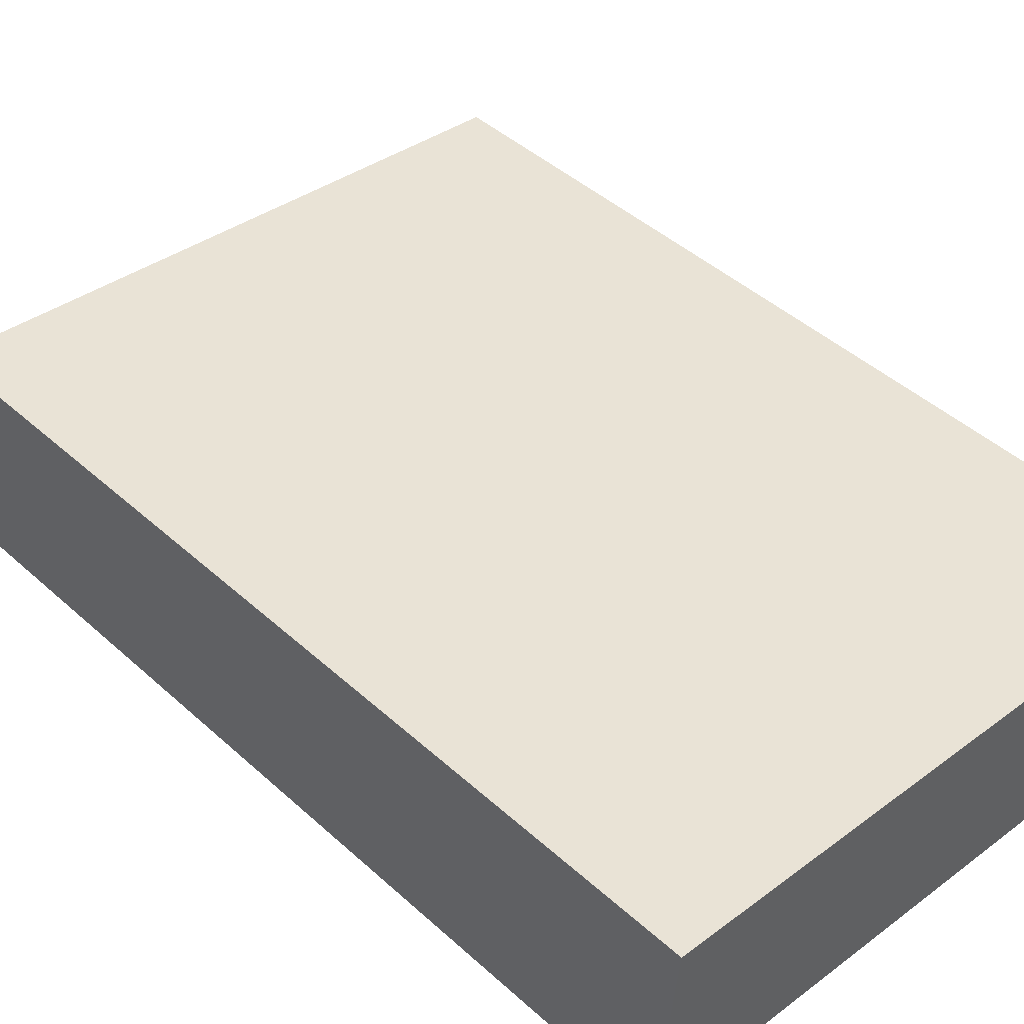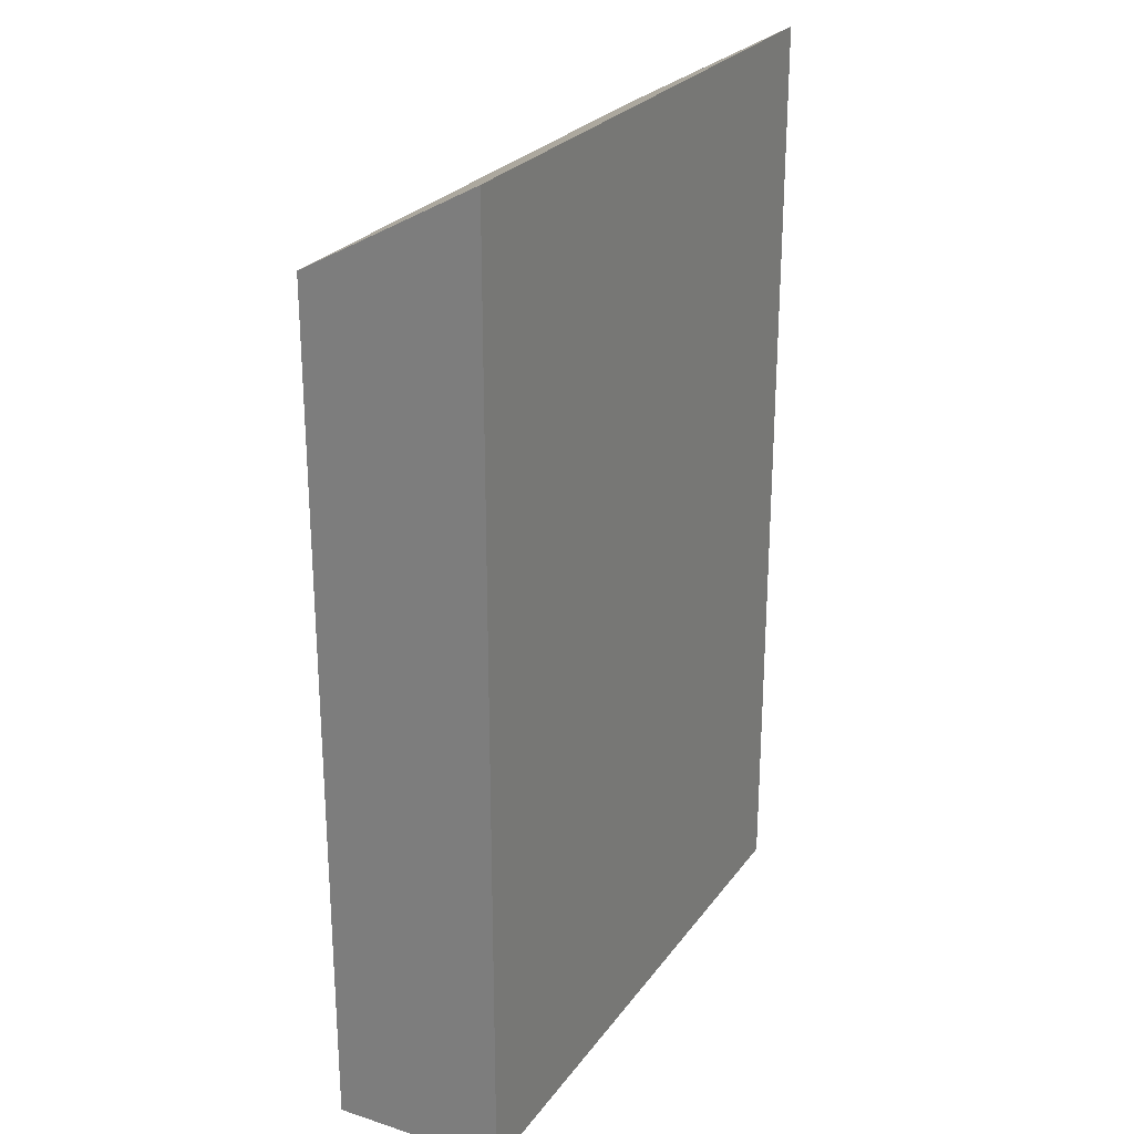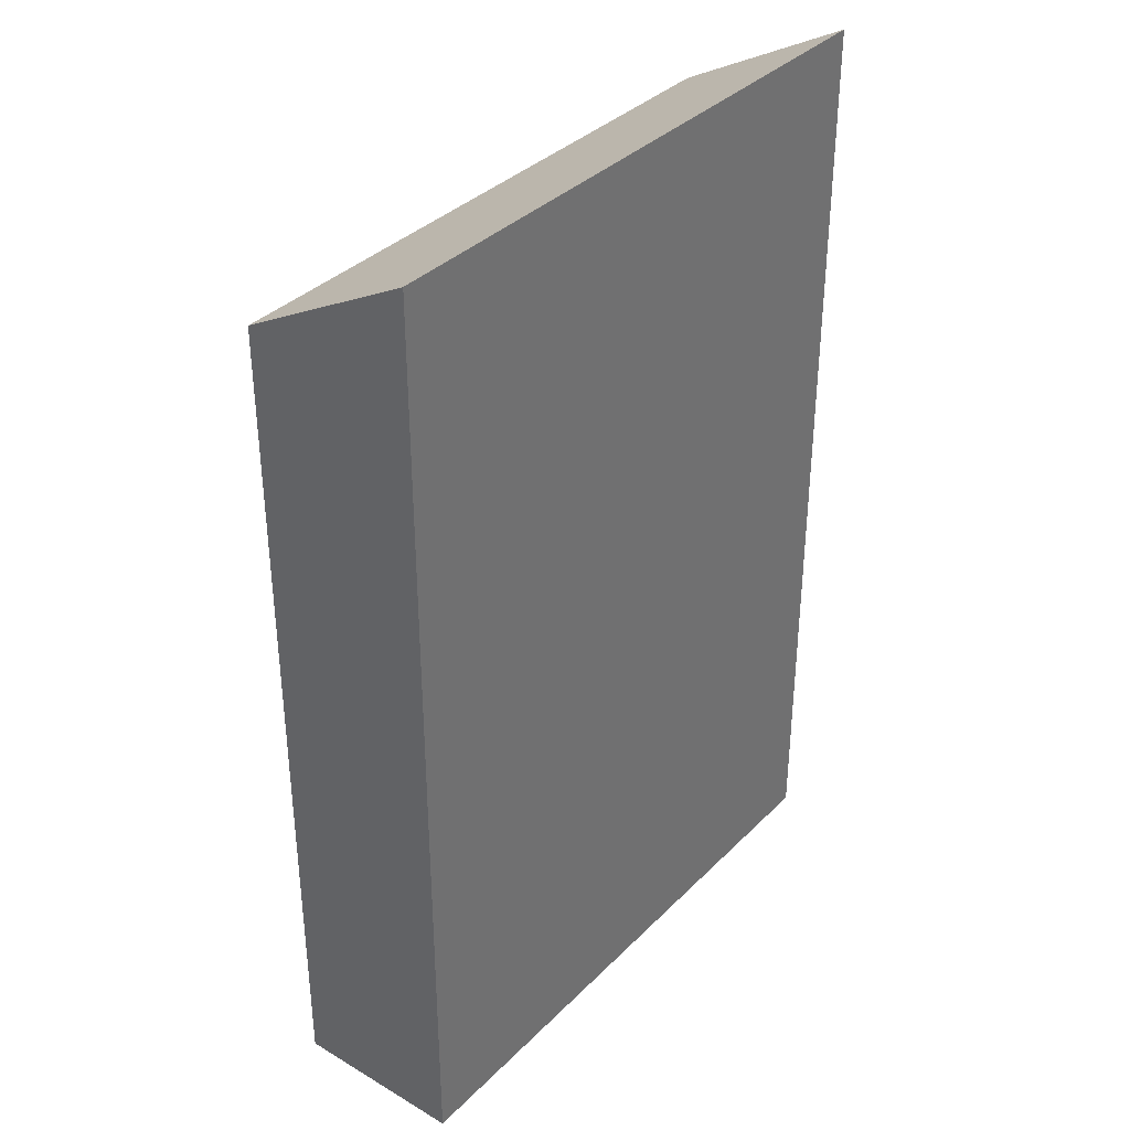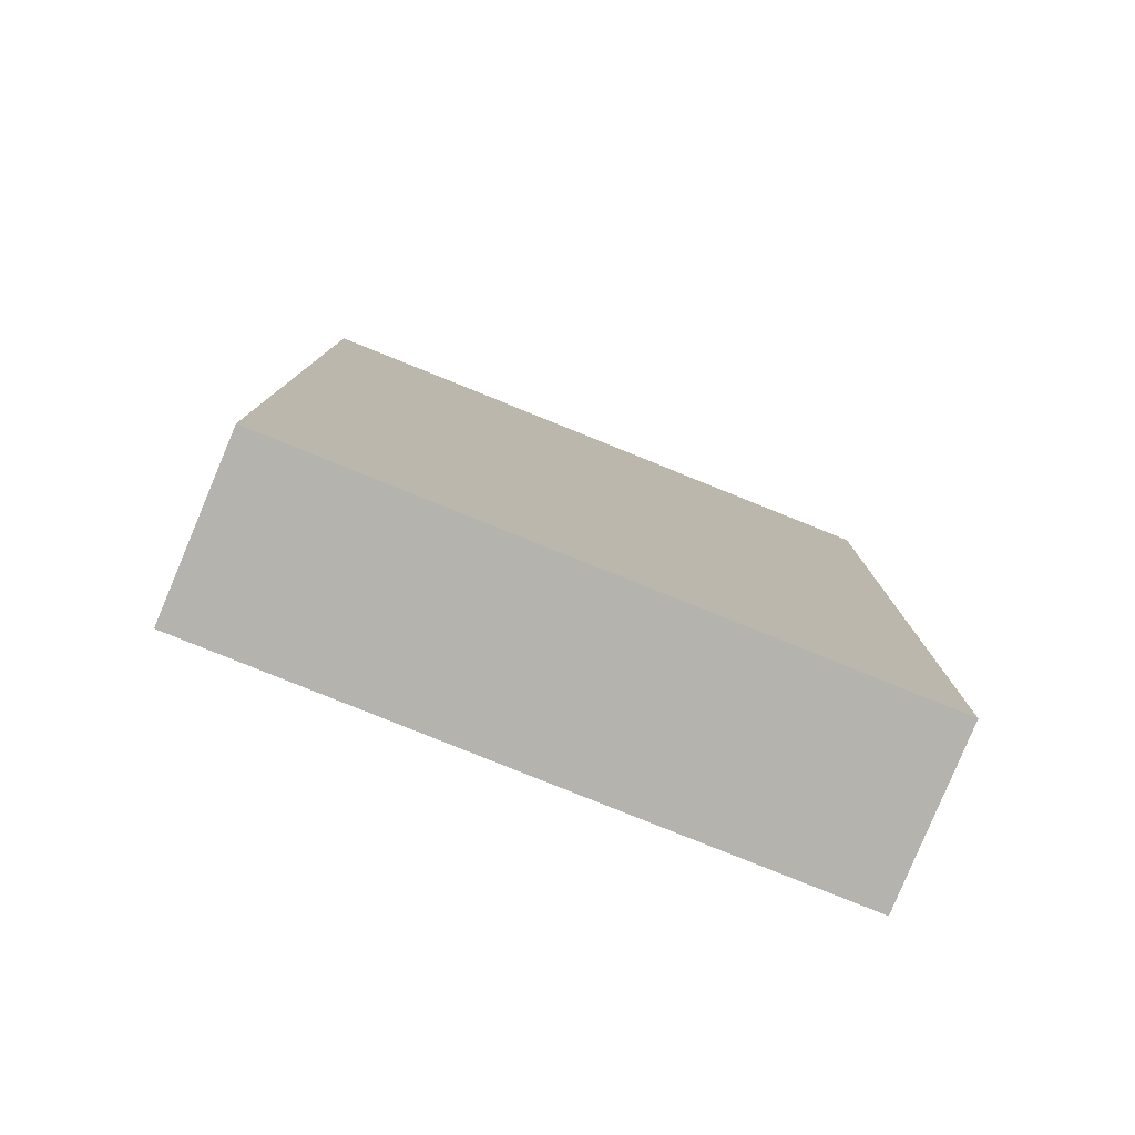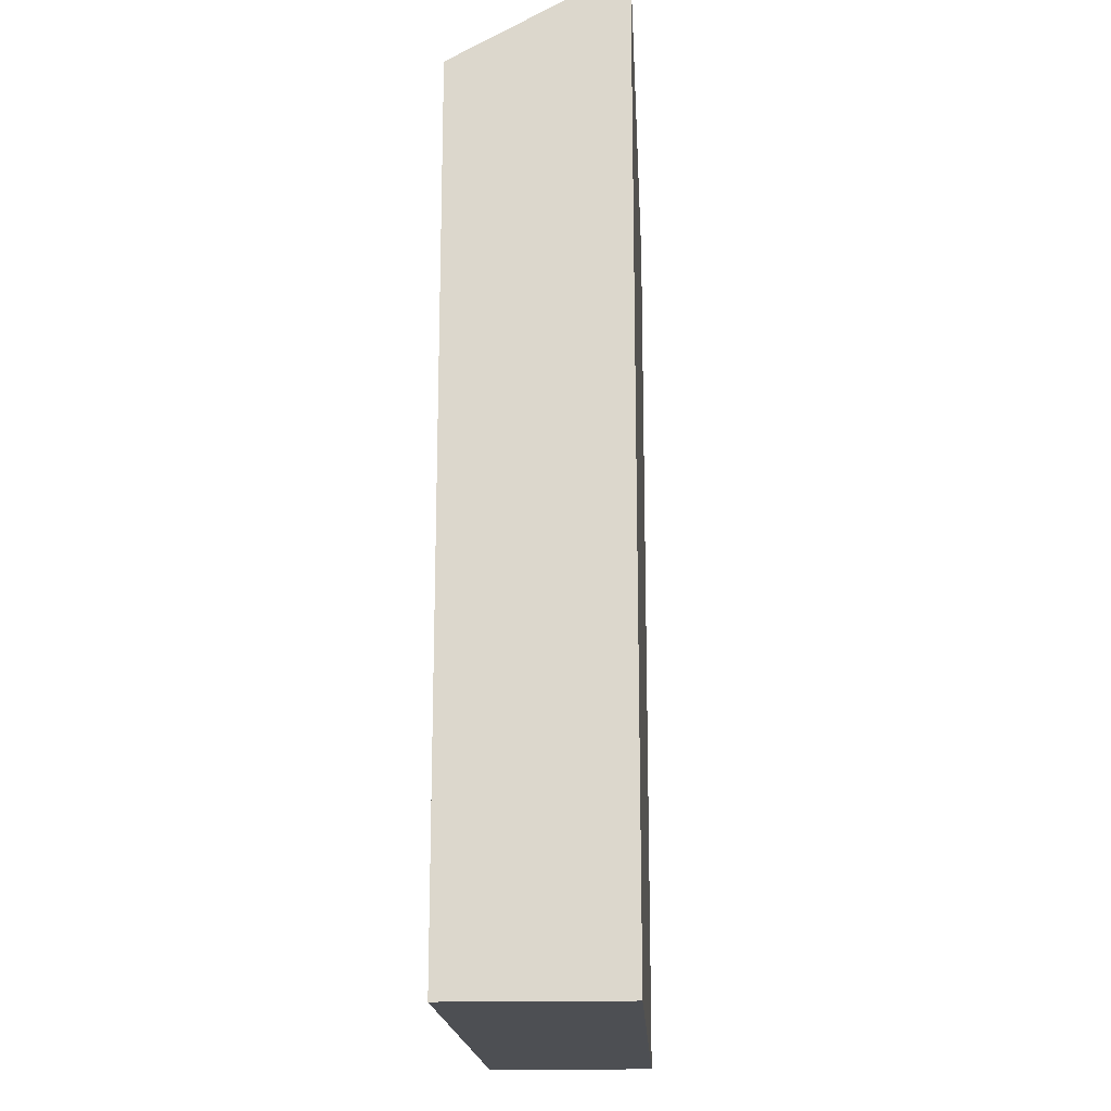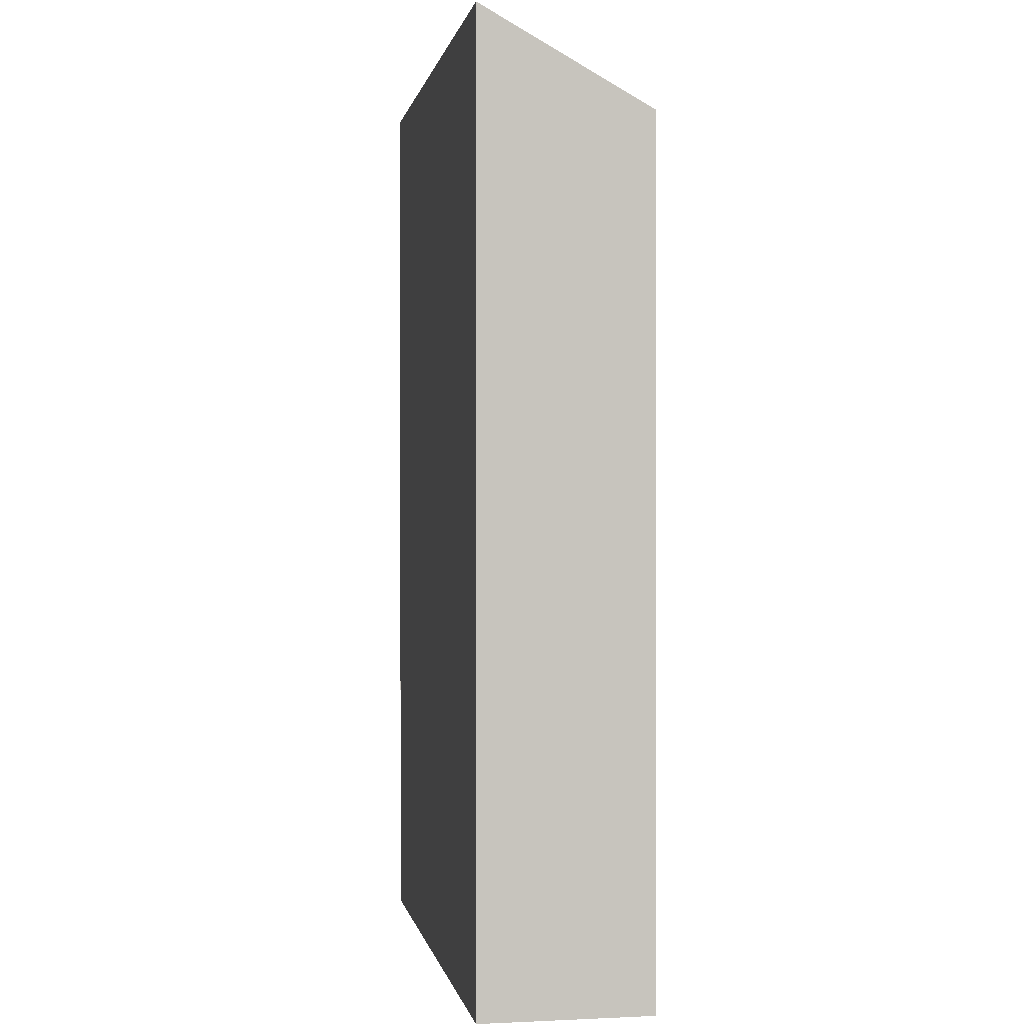
<metadata>
{"format":"obj","ext":"obj","renderer":"f3d","projection":"perspective","resolution":1024,"background":"white","views":[{"elev":44.8,"azim":-43.8,"up":"+Z"},{"elev":25.7,"azim":123.4,"up":"+Y"},{"elev":36.1,"azim":133.9,"up":"+Y"},{"elev":-80.0,"azim":-16.2,"up":"+Y"},{"elev":-17.8,"azim":98.8,"up":"+Y"},{"elev":0.2,"azim":-93.8,"up":"+Y"}]}
</metadata>
<code>
v  9.121 14.12 -0.926
v  0.301 12.71 2.545
v  9.395 12.71 1.628
v  0 14.12 8.647e-16
v  9.121 5.67e-17 -0.926
v  9.395 -9.969e-17 1.628
v  0 0 0
v  0.301 -1.558e-16 2.545
g defaultobject
f 1 2 3
f 2 1 4
f 3 5 1
f 5 3 6
f 5 4 1
f 4 5 7
f 7 2 4
f 2 7 8
f 8 3 2
f 3 8 6
f 8 5 6
f 5 8 7

</code>
